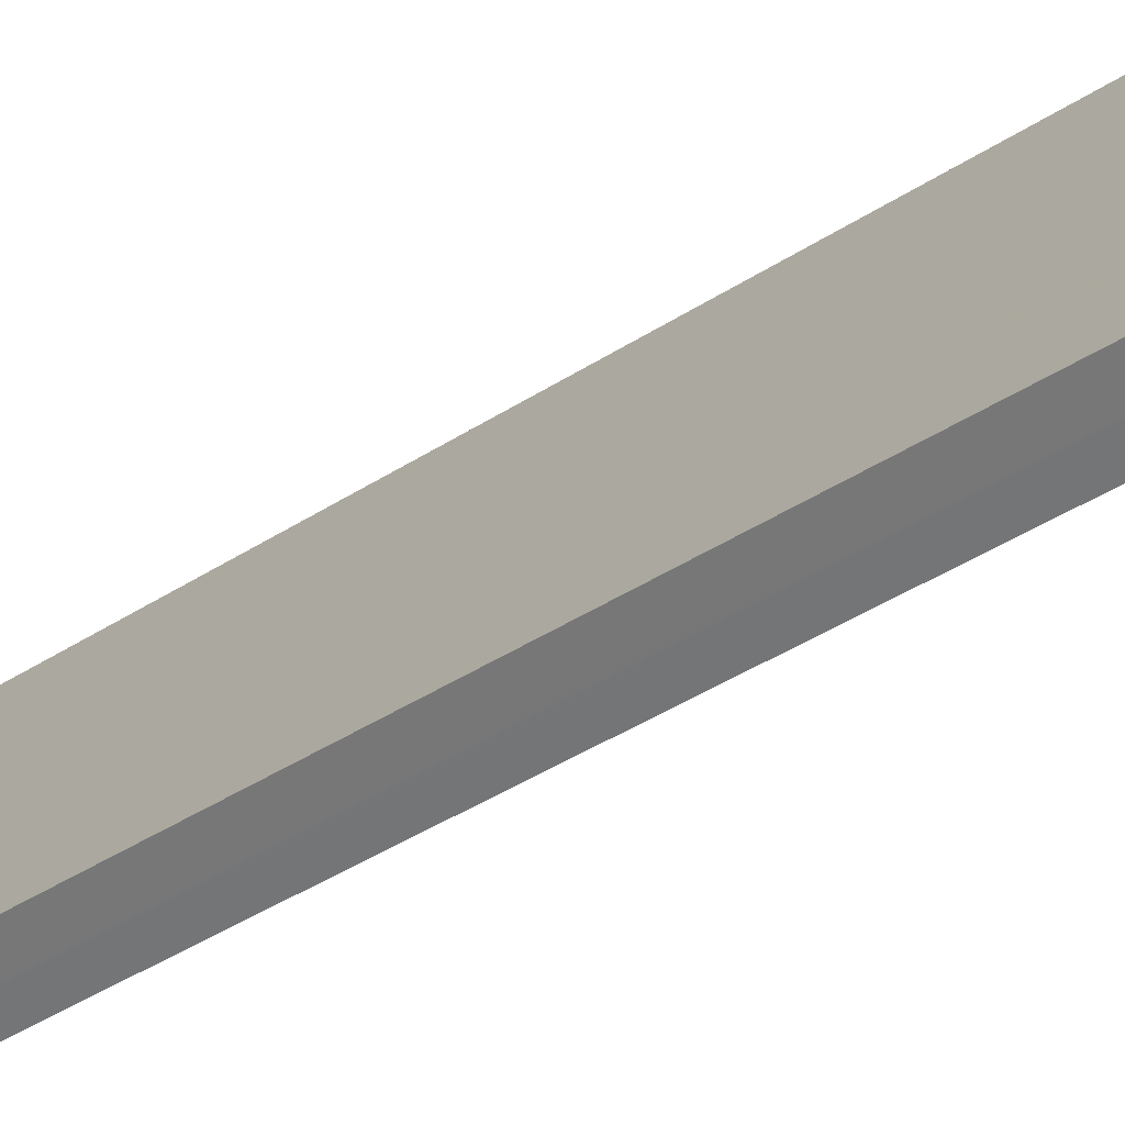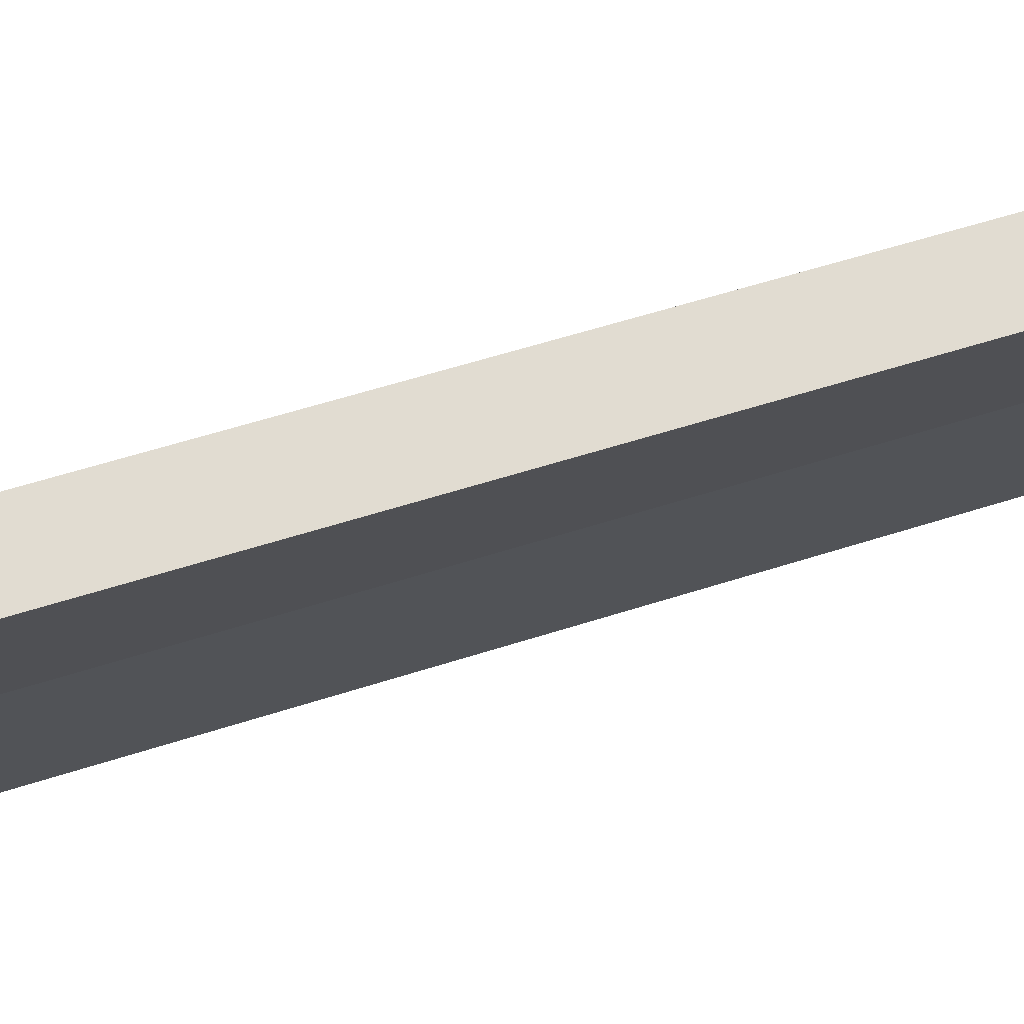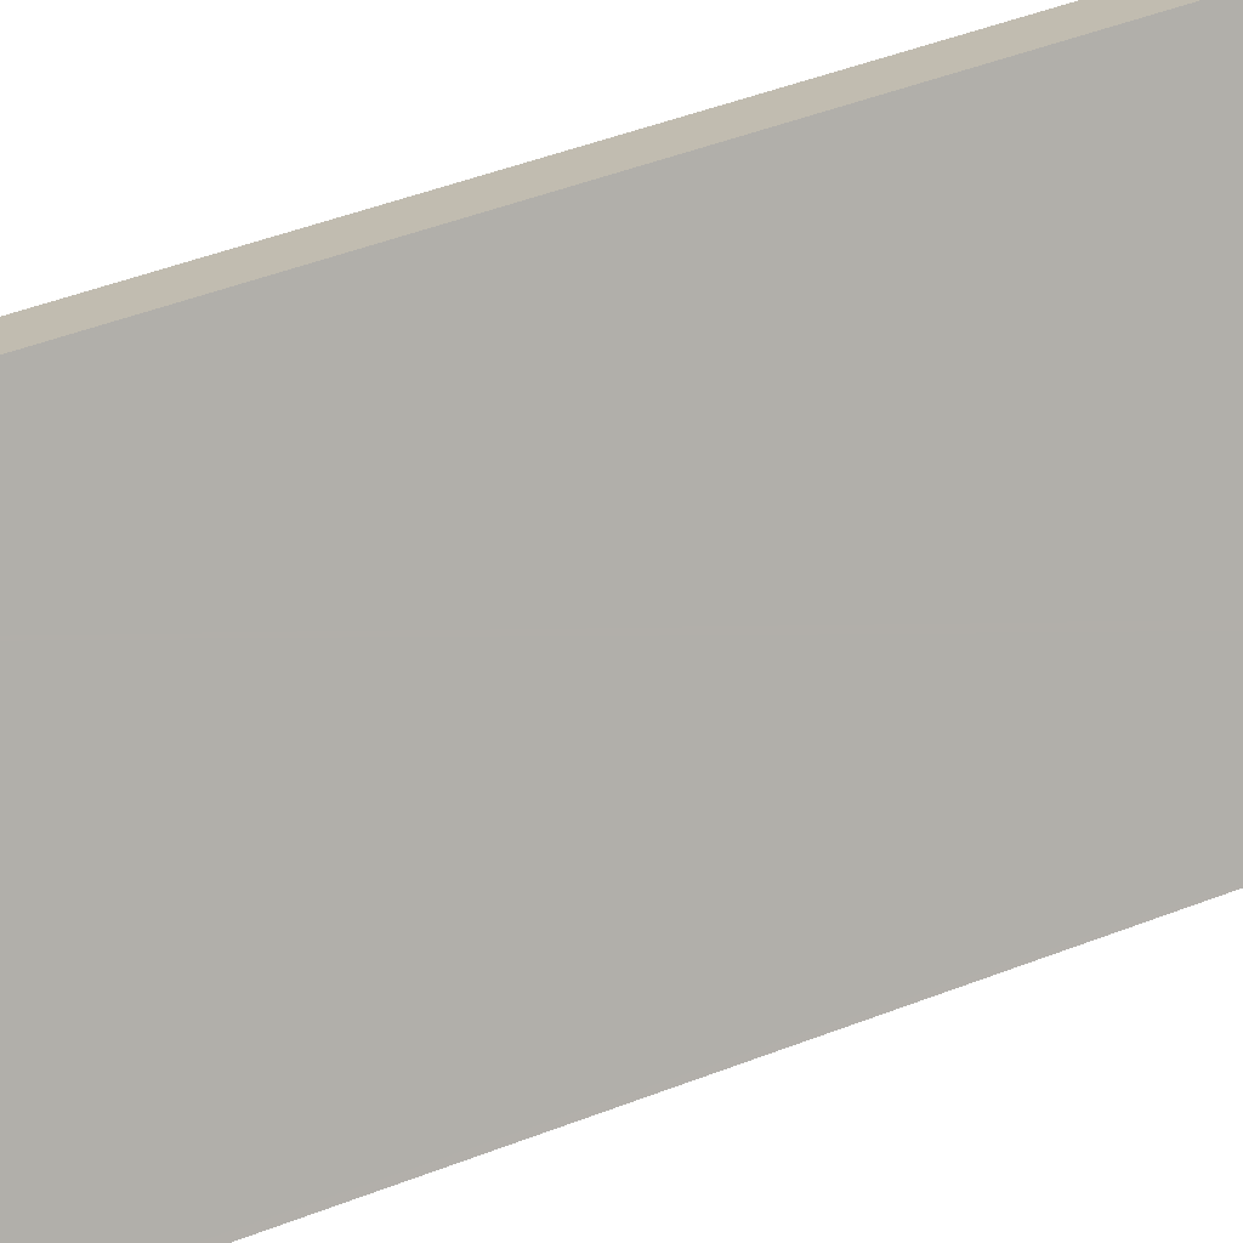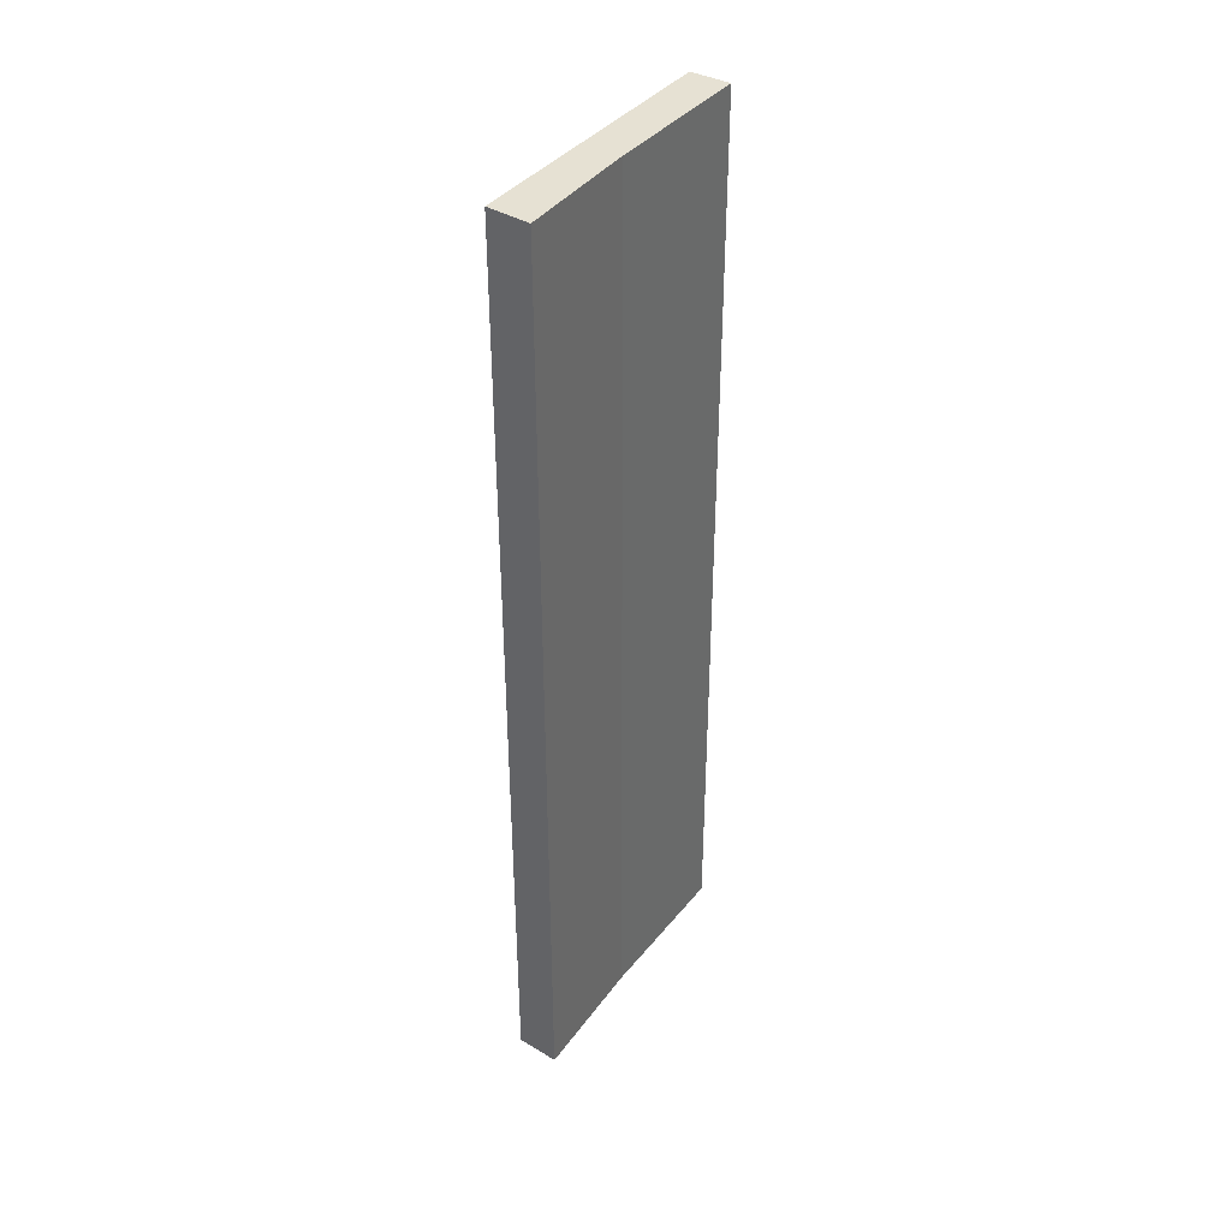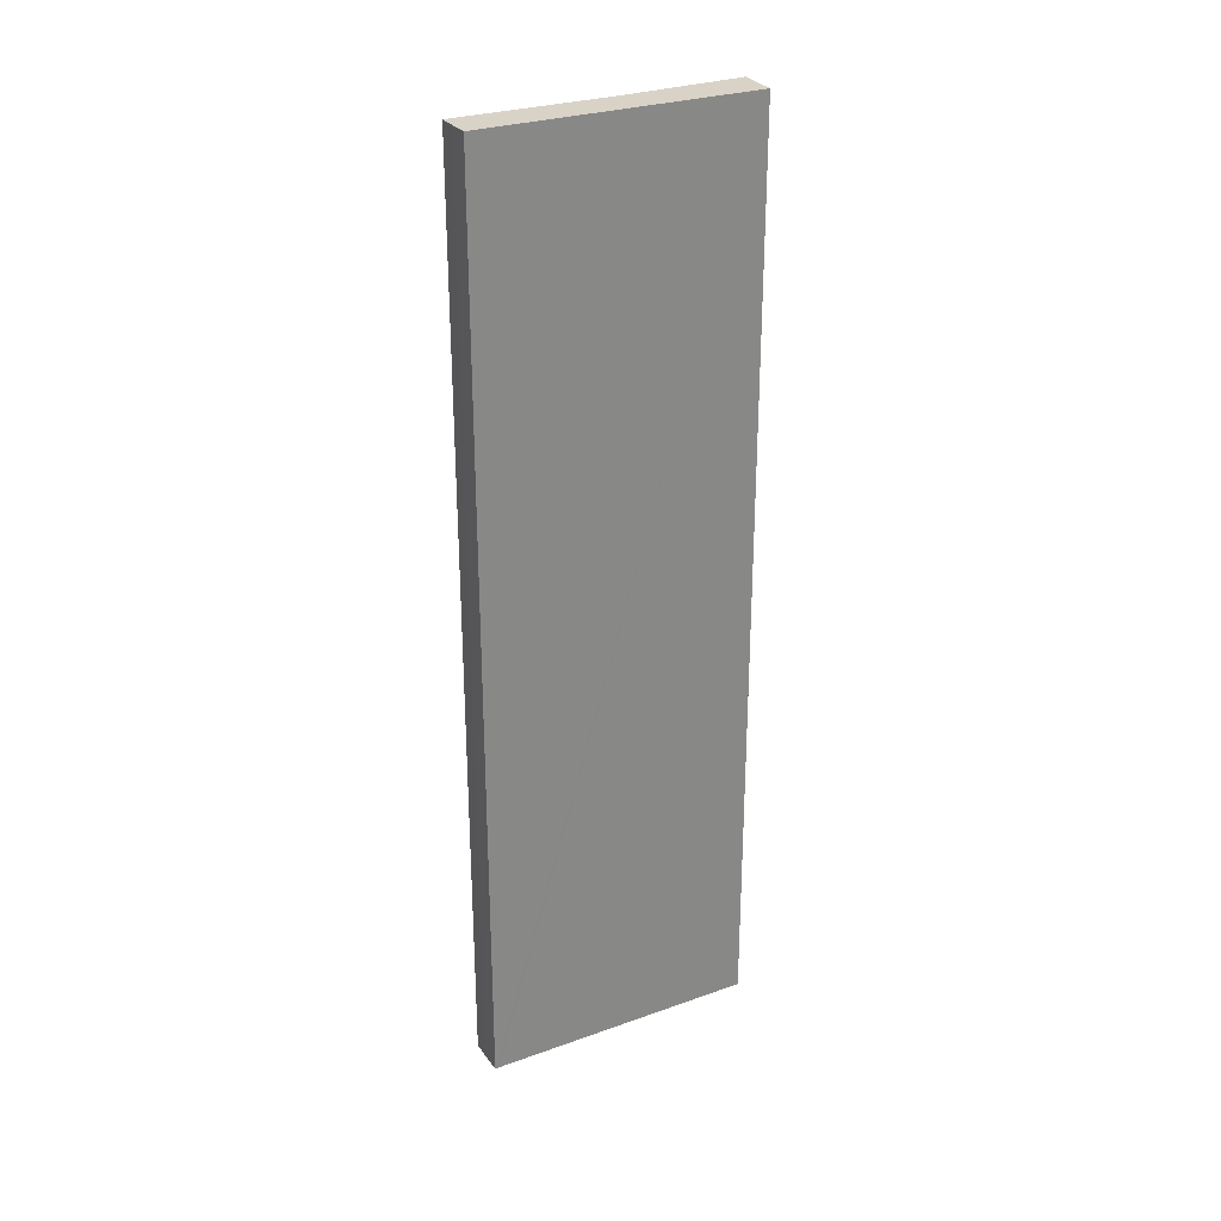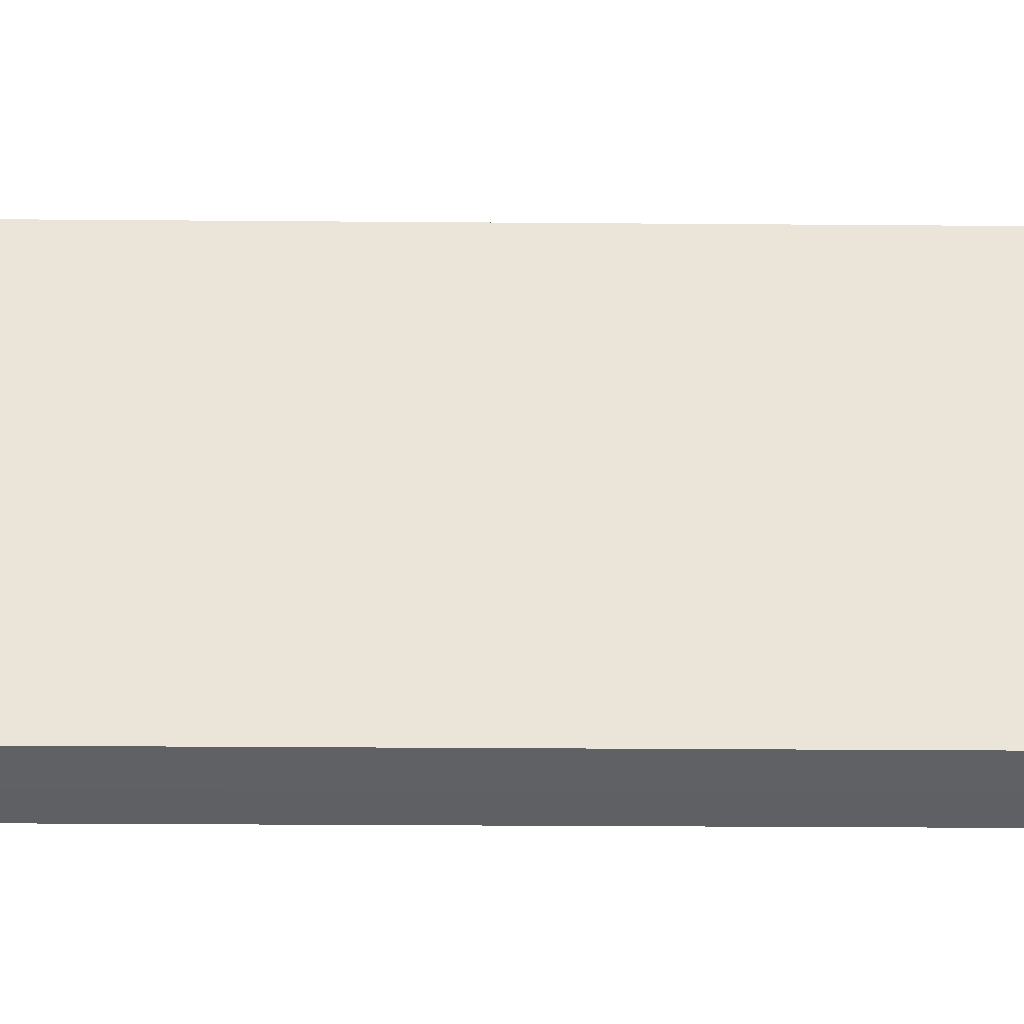
<metadata>
{"format":"obj","ext":"obj","renderer":"f3d","projection":"perspective","resolution":1024,"background":"white","views":[{"elev":-37.7,"azim":-49.6,"up":"+Z"},{"elev":45.6,"azim":68.4,"up":"+Z"},{"elev":41.3,"azim":-116.0,"up":"+Z"},{"elev":38.8,"azim":62.7,"up":"+Y"},{"elev":28.2,"azim":-89.5,"up":"+Y"},{"elev":-17.0,"azim":-91.1,"up":"+Z"}]}
</metadata>
<code>
v  2.812 15.11 3.665
v  1.249 15.11 2.271
v  2.182 15.11 3.967
v  2.561 15.11 3.246
v  1.757 15.11 1.9
v  1.194 15.11 2.171
v  0.041 15.11 0.074
v  0.566 15.11 -0.314
v  0 15.11 9.253e-16
v  0.305 15.11 -0.173
v  0 0 0
v  0.041 -4.531e-18 0.074
v  2.182 -2.429e-16 3.967
v  1.194 -1.329e-16 2.171
v  1.249 -1.391e-16 2.271
v  2.812 -2.244e-16 3.665
v  1.757 -1.163e-16 1.9
v  2.561 -1.988e-16 3.246
v  0.566 1.923e-17 -0.314
v  0.305 1.059e-17 -0.173
g defaultobject
f 1 2 3
f 2 1 4
f 2 4 5
f 2 5 6
f 6 5 7
f 7 5 8
f 7 8 9
f 9 8 10
f 11 7 9
f 7 11 6
f 6 11 2
f 2 11 3
f 3 11 12
f 3 12 13
f 13 12 14
f 13 14 15
f 13 1 3
f 1 13 16
f 16 4 1
f 4 16 5
f 5 16 17
f 17 16 18
f 17 8 5
f 8 17 19
f 20 9 10
f 9 20 11
f 19 10 8
f 10 19 20
f 13 18 16
f 18 13 15
f 18 15 17
f 17 15 14
f 17 14 19
f 19 14 12
f 19 12 11
f 19 11 20

</code>
